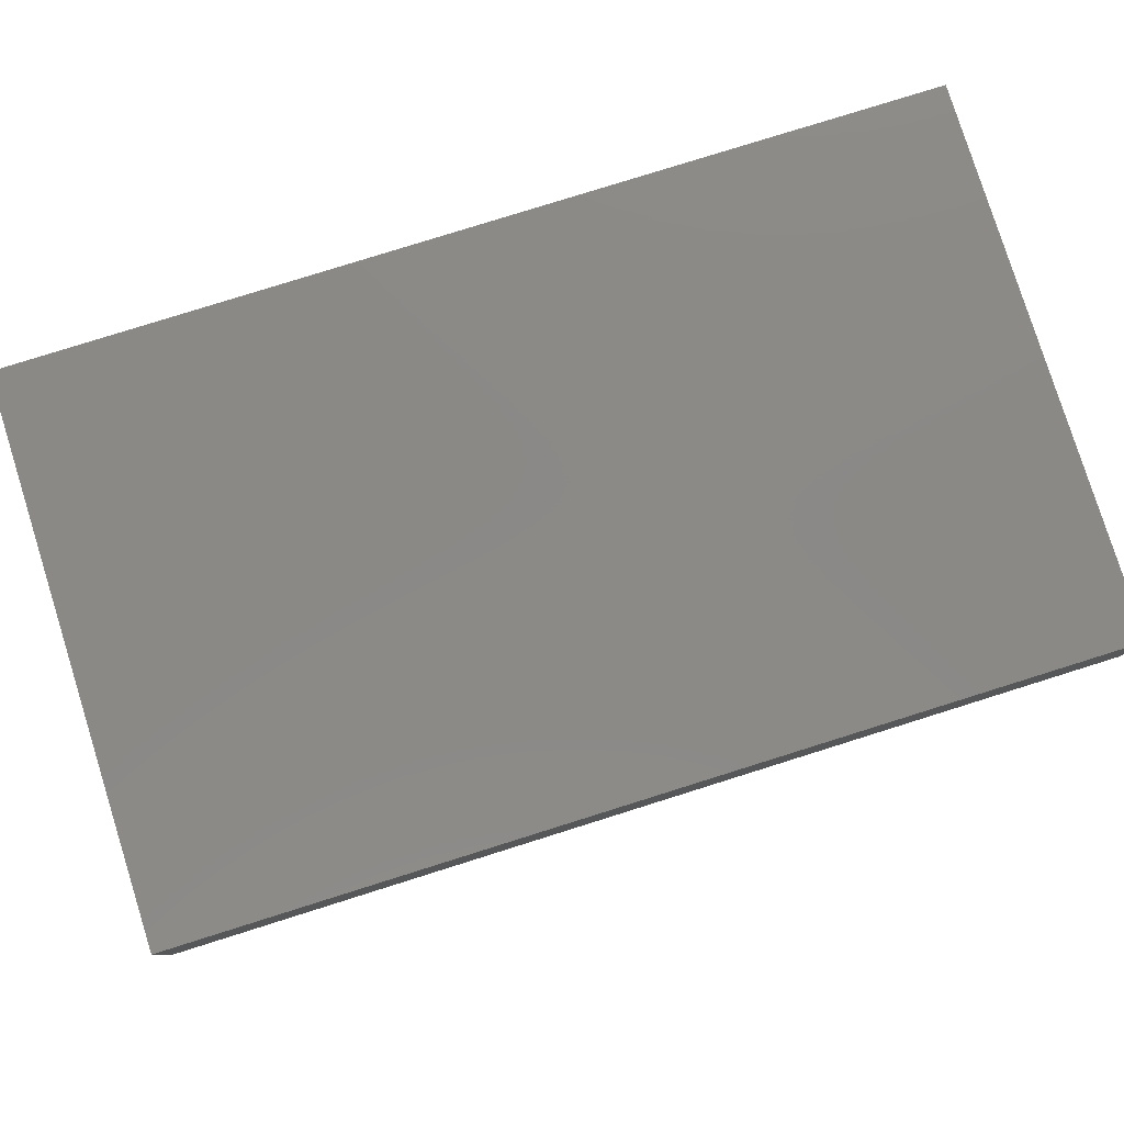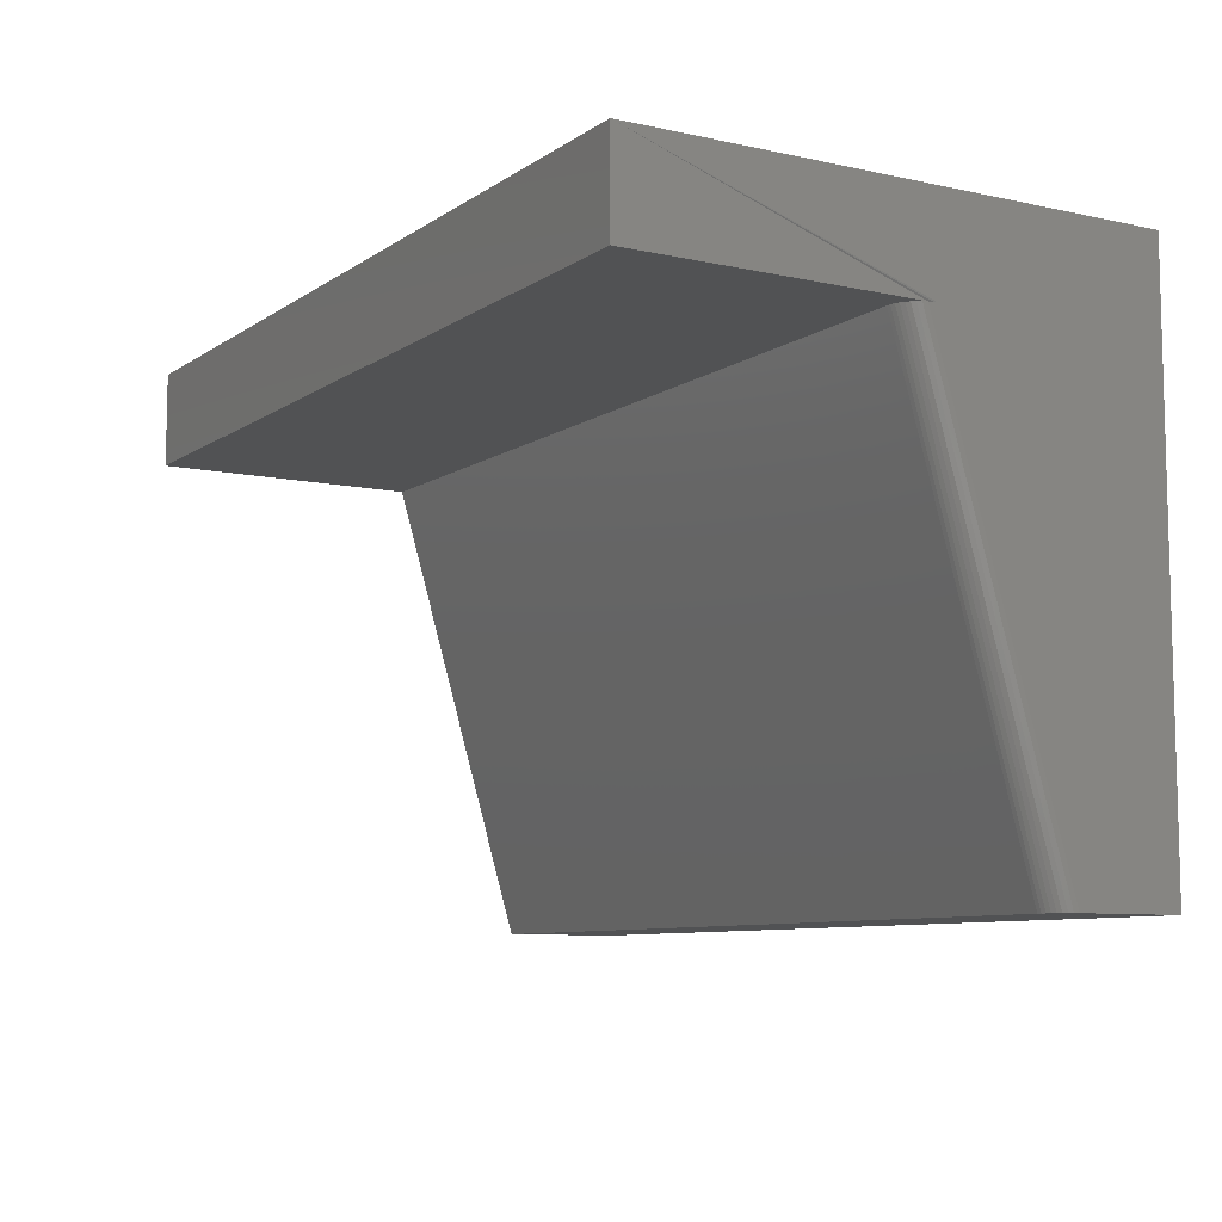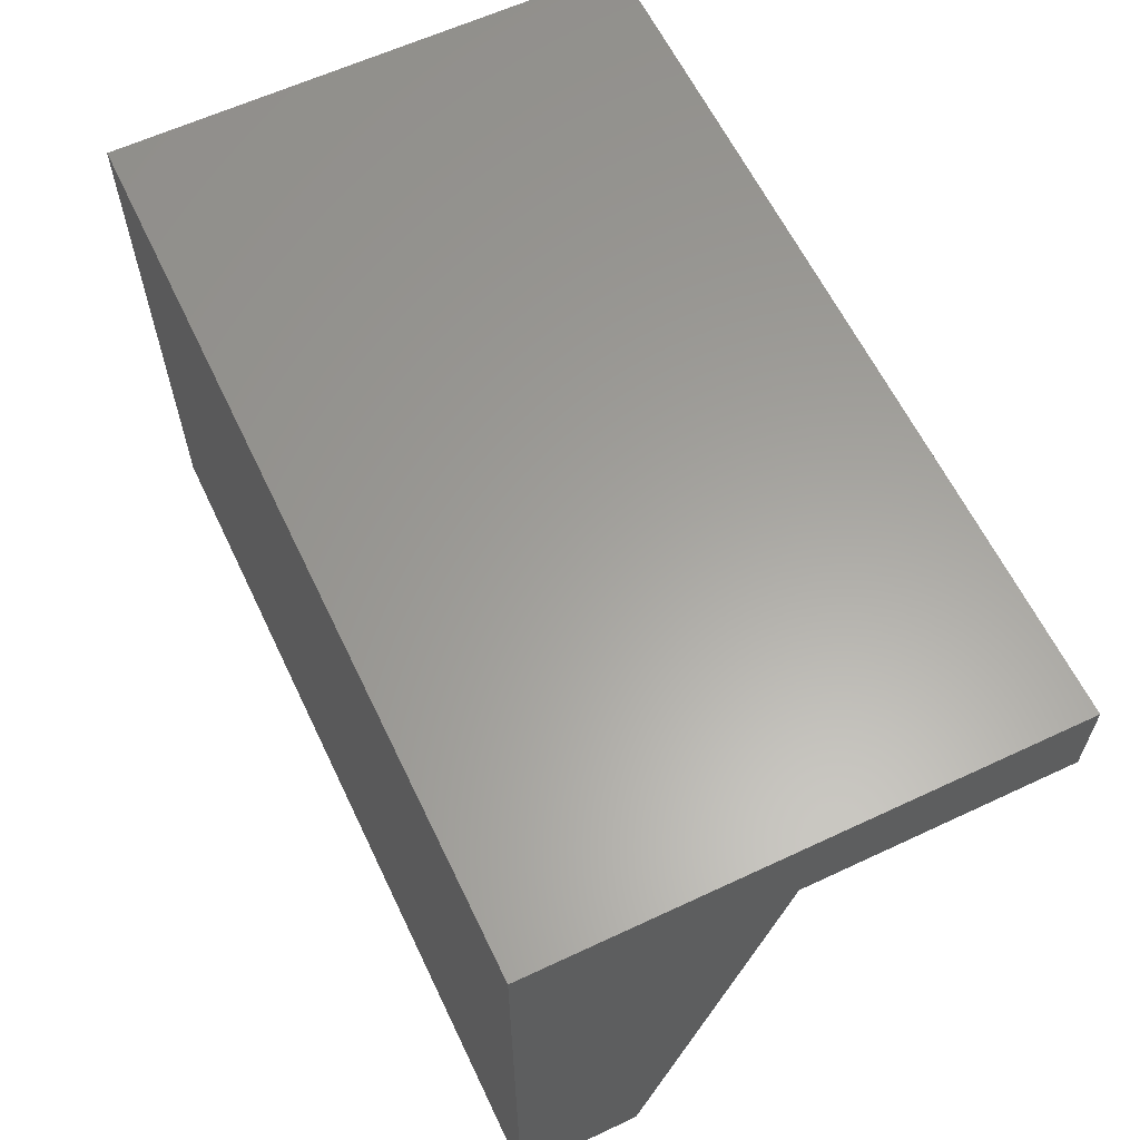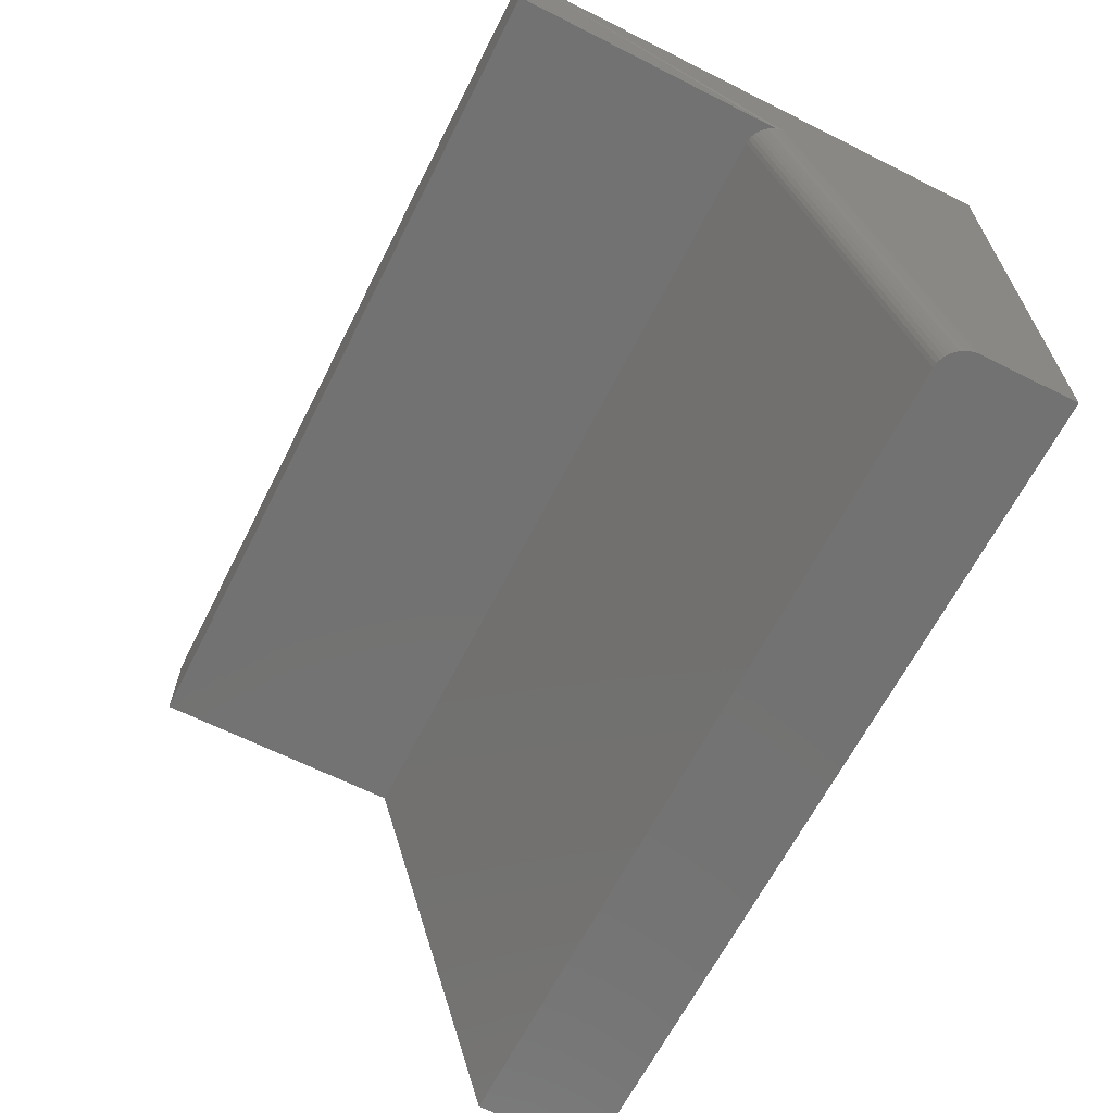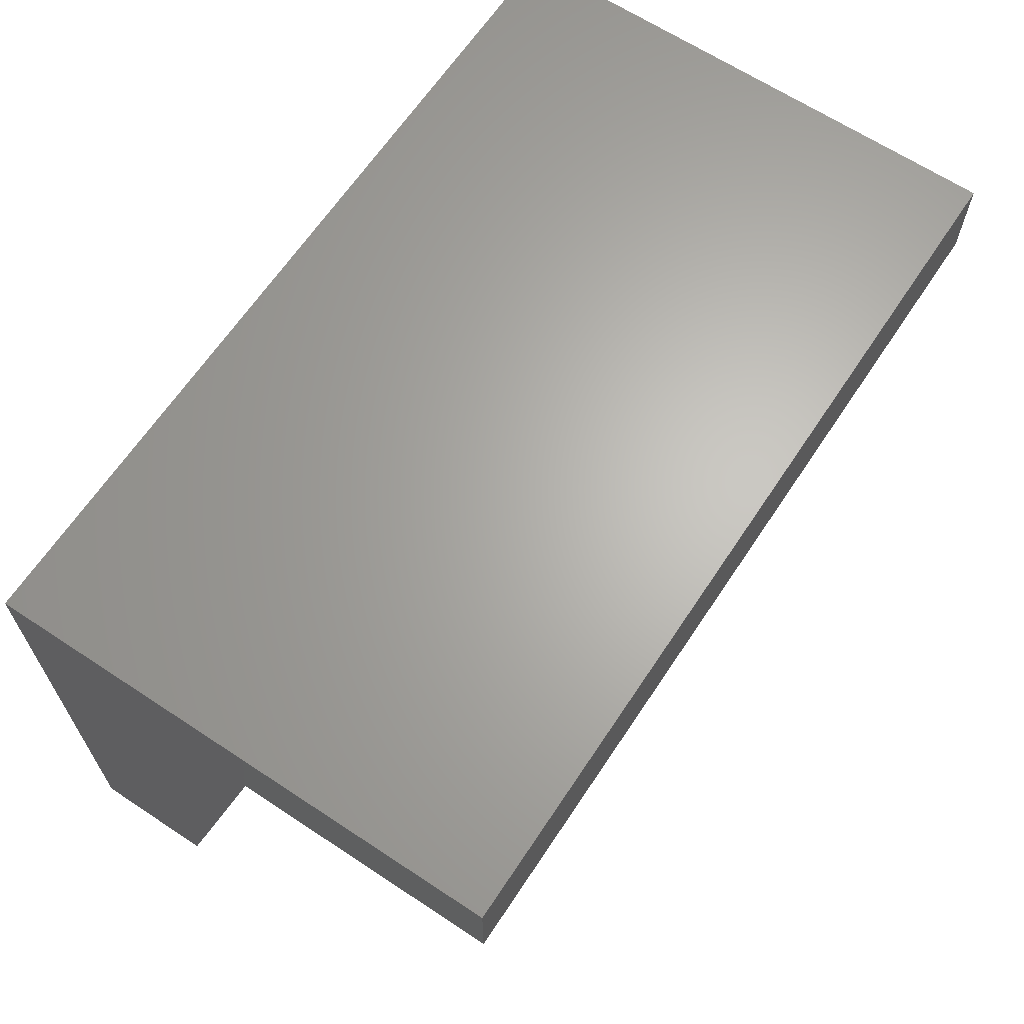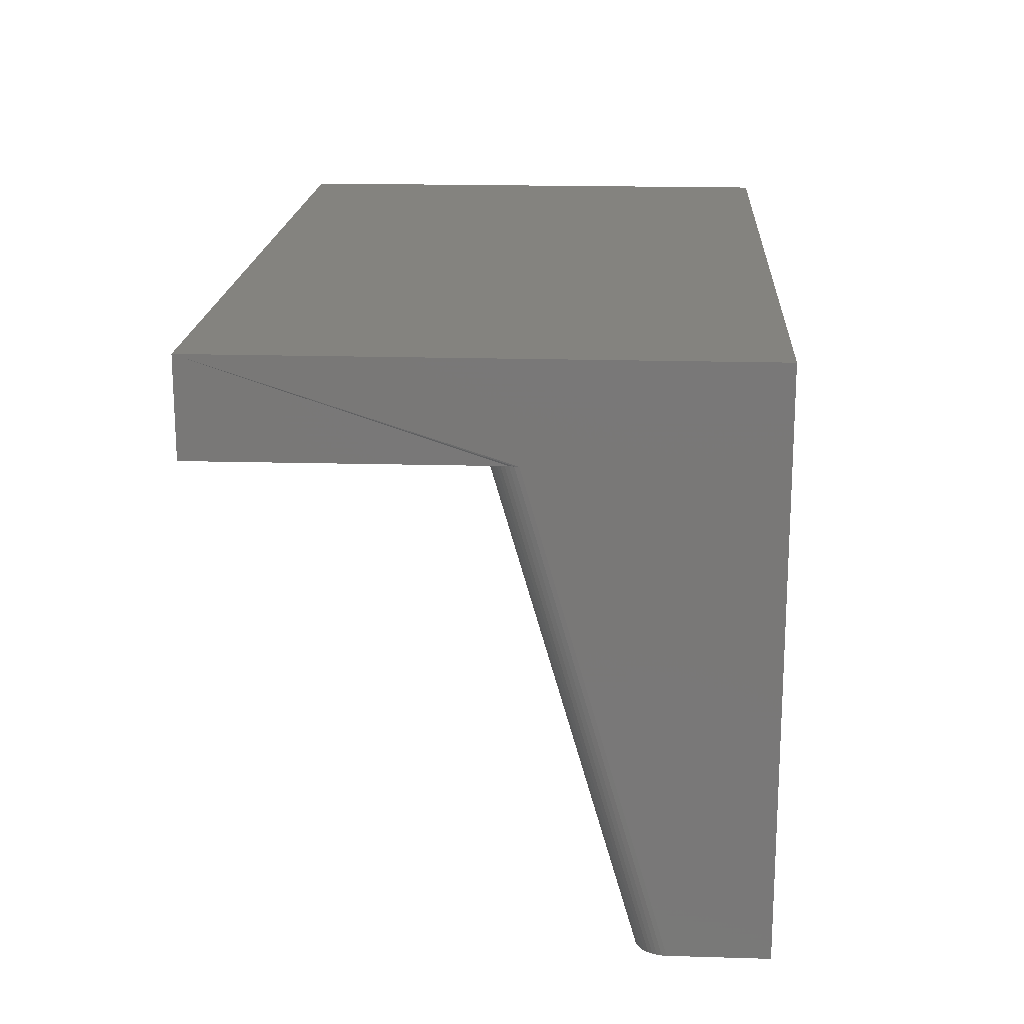
<metadata>
{"format":"stl","ext":"stl","renderer":"f3d","projection":"perspective","resolution":1024,"background":"white","views":[{"elev":79.9,"azim":-17.4,"up":"+Y"},{"elev":-8.6,"azim":59.3,"up":"+Y"},{"elev":61.4,"azim":-115.5,"up":"+Y"},{"elev":-64.4,"azim":63.2,"up":"+Y"},{"elev":65.1,"azim":-56.4,"up":"+Y"},{"elev":18.2,"azim":93.3,"up":"+Y"}]}
</metadata>
<code>
# stl→obj: 32 verts, 60 faces
v 0 2.734e-17 0.4465
v 0 -0.08026 0.4465
v 0.75 2.734e-17 0.4465
v 0.75 -0.08026 0.4465
v 0.7489 -0.08026 0.2038
v 0.7497 -0.08026 0.2
v 0.75 -0.08026 0.1963
v 0.75 0 -2.918e-17
v 0.75 -0.4766 0.08093
v 0.75 -0.4766 0
v 0.7497 -0.4766 0.08465
v 0.7489 -0.4766 0.08839
v 0.7475 -0.4766 0.09195
v 0.7456 -0.4766 0.09523
v 0.7432 -0.4766 0.09815
v 0.7404 -0.4766 0.1007
v 0.7372 -0.4766 0.1027
v 0.7338 -0.4766 0.1041
v 0.7302 -0.4766 0.105
v 0.7266 -0.4766 0.1053
v 0 -0.4766 0.1053
v 0 -0.4766 0
v 0 -0.08026 0.2207
v 0.7266 -0.08026 0.2207
v 0.7302 -0.08026 0.2204
v 0.7338 -0.08026 0.2195
v 0.7372 -0.08026 0.218
v 0.7404 -0.08026 0.216
v 0.7432 -0.08026 0.2135
v 0.7456 -0.08026 0.2106
v 0.7475 -0.08026 0.2073
v 0 0 -2.918e-17
f 1 2 3
f 3 2 4
f 3 4 5
f 3 5 6
f 3 6 7
f 3 7 8
f 9 10 7
f 7 10 8
f 9 11 12
f 10 9 12
f 10 12 13
f 10 13 14
f 10 14 15
f 10 15 16
f 10 16 17
f 10 17 18
f 10 18 19
f 10 19 20
f 10 20 21
f 10 21 22
f 23 21 24
f 24 21 20
f 24 2 23
f 4 2 24
f 4 24 25
f 4 25 26
f 4 26 27
f 4 27 28
f 4 28 29
f 4 29 30
f 4 30 31
f 4 31 5
f 32 1 8
f 8 1 3
f 9 6 11
f 9 7 6
f 5 11 6
f 24 20 25
f 25 20 19
f 25 19 26
f 26 19 18
f 26 18 27
f 27 18 17
f 27 17 28
f 28 17 16
f 28 16 29
f 29 16 15
f 29 15 30
f 30 15 14
f 30 14 31
f 31 14 13
f 31 13 5
f 5 13 12
f 5 12 11
f 1 32 2
f 2 32 23
f 32 22 23
f 23 22 21
f 22 32 10
f 10 32 8

</code>
